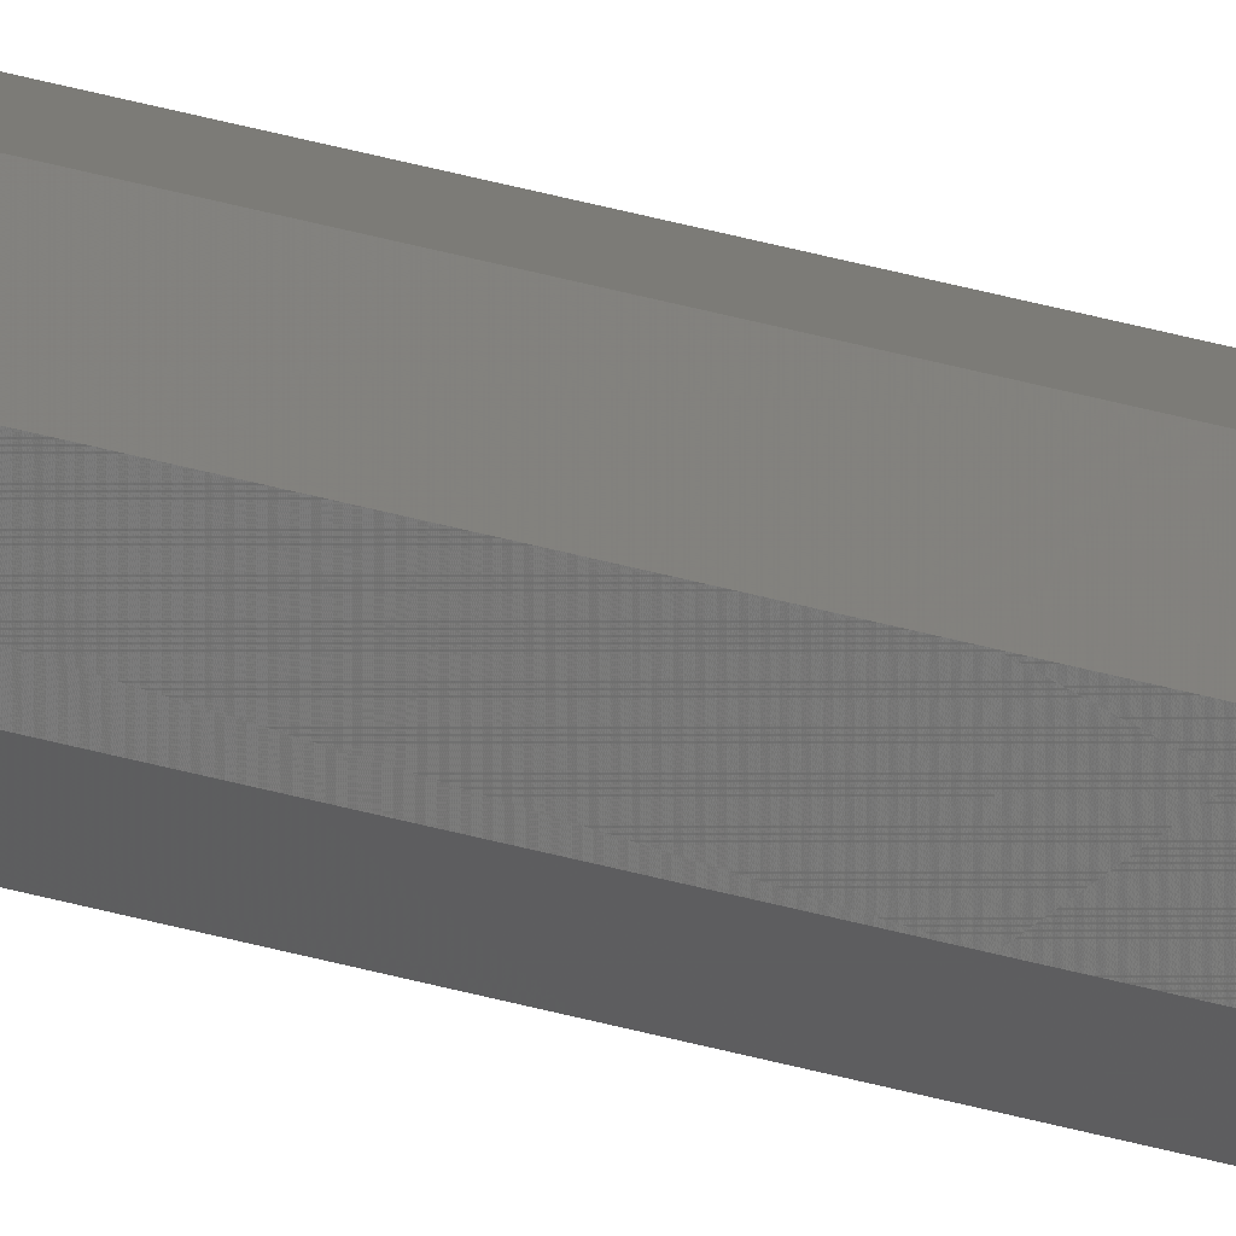
<metadata>
{"format":"stl","ext":"stl","renderer":"f3d","projection":"perspective","resolution":1024,"background":"white","views":[{"elev":8.1,"azim":147.9,"up":"+Z"}]}
</metadata>
<code>
# stl→obj: 432 verts, 456 faces
v -0.06 -61 0.09
v -0.0599 -60.79 0.09007
v -0.06 -61 0.06
v -0.0599 -60.79 0.05993
v -0.05969 -60.37 0.05979
v -0.05969 -60.37 0.09021
v -0.0593 -59.57 0.05952
v -0.0593 -59.57 0.09048
v -0.05855 -58.03 0.05901
v -0.05855 -58.03 0.09099
v -0.05716 -55.18 0.05806
v -0.05716 -55.18 0.09194
v -0.05557 -51.93 0.05698
v -0.05557 -51.93 0.09302
v -0.05398 -48.67 0.05589
v -0.05398 -48.67 0.09411
v -0.05239 -45.42 0.05481
v -0.05239 -45.42 0.09519
v -0.0508 -42.16 0.05372
v -0.0508 -42.16 0.09628
v -0.04921 -38.91 0.05264
v -0.04921 -38.91 0.09736
v -0.04762 -35.65 0.05155
v -0.04762 -35.65 0.09845
v -0.04647 -33.27 0.05076
v -0.04647 -33.27 0.09924
v -0.04585 -32.02 0.05034
v -0.04585 -32.02 0.09966
v -0.04553 -31.35 0.05012
v -0.04553 -31.35 0.09988
v -0.04536 -31 0.05
v -0.04536 -31 0.1
v -0.01 -31 0.01465
v -0.04553 -31.36 0.05012
v -0.0106 -31.36 0.01519
v -0.04586 -32.04 0.05035
v -0.01173 -32.04 0.01621
v -0.01385 -33.31 0.01814
v -0.04648 -33.31 0.05077
v -0.04765 -35.71 0.05157
v -0.01785 -35.71 0.02177
v -0.0492 -38.87 0.05262
v -0.02312 -38.87 0.02655
v -0.02839 -42.03 0.03132
v -0.05074 -42.03 0.05368
v -0.05228 -45.19 0.05473
v -0.03366 -45.19 0.0361
v -0.03893 -48.36 0.04088
v -0.05383 -48.36 0.05579
v -0.04419 -51.52 0.04566
v -0.05537 -51.52 0.05684
v -0.04946 -54.68 0.05044
v -0.05691 -54.68 0.05789
v -0.05473 -57.84 0.05522
v -0.05846 -57.84 0.05895
v -0.01059 -31.35 0.01518
v 0.04 -31 0.01465
v 0.04059 -31.35 0.01518
v -0.01171 -32.02 0.01619
v 0.04171 -32.02 0.01619
v -0.01384 -33.31 0.01813
v 0.04384 -33.31 0.01813
v -0.01792 -35.75 0.02183
v 0.04792 -35.75 0.02183
v -0.02339 -39.03 0.02679
v 0.05339 -39.03 0.02679
v -0.02886 -42.31 0.03175
v 0.05886 -42.31 0.03175
v -0.03433 -45.6 0.03671
v 0.06433 -45.6 0.03671
v -0.03979 -48.88 0.04167
v 0.06979 -48.88 0.04167
v -0.04526 -52.16 0.04663
v 0.07526 -52.16 0.04663
v -0.05073 -55.44 0.05159
v 0.08073 -55.44 0.05159
v -0.0555 -58.3 0.05592
v 0.0855 -58.3 0.05592
v -0.05834 -60.01 0.0585
v 0.08834 -60.01 0.0585
v 0.09 -61 0.06
v -0.05846 -57.84 0.09105
v -0.05473 -57.84 0.09478
v -0.05691 -54.68 0.09211
v -0.04946 -54.68 0.09956
v -0.05537 -51.52 0.09316
v -0.04419 -51.52 0.1043
v -0.05383 -48.36 0.09421
v -0.03893 -48.36 0.1091
v -0.05228 -45.19 0.09527
v -0.03366 -45.19 0.1139
v -0.05074 -42.03 0.09632
v -0.02839 -42.03 0.1187
v -0.0492 -38.87 0.09738
v -0.02312 -38.87 0.1235
v -0.04765 -35.71 0.09843
v -0.01785 -35.71 0.1282
v -0.04648 -33.31 0.09923
v -0.01385 -33.31 0.1319
v -0.04586 -32.04 0.09965
v -0.01173 -32.04 0.1338
v -0.0106 -31.36 0.1348
v -0.04553 -31.36 0.09988
v -0.01 -31 0.1354
v -0.01059 -31.35 0.1348
v 0.04 -31 0.1354
v 0.04059 -31.35 0.1348
v -0.01171 -32.02 0.1338
v 0.04171 -32.02 0.1338
v -0.01384 -33.31 0.1319
v 0.04384 -33.31 0.1319
v -0.01792 -35.75 0.1282
v 0.04792 -35.75 0.1282
v -0.02339 -39.03 0.1232
v 0.05339 -39.03 0.1232
v -0.02886 -42.31 0.1182
v 0.05886 -42.31 0.1182
v -0.03433 -45.6 0.1133
v 0.06433 -45.6 0.1133
v -0.03979 -48.88 0.1083
v 0.06979 -48.88 0.1083
v -0.04526 -52.16 0.1034
v 0.07526 -52.16 0.1034
v -0.05073 -55.44 0.09841
v 0.08073 -55.44 0.09841
v -0.0555 -58.3 0.09408
v 0.0855 -58.3 0.09408
v -0.05834 -60.01 0.0915
v 0.08834 -60.01 0.0915
v 0.09 -61 0.09
v -0.04535 -31 0.1
v -0.04535 -30.71 0.1
v -0.04535 -31 0.05
v -0.04535 -30.71 0.05
v -0.04535 -30.29 0.05
v -0.04535 -30.29 0.1
v -0.04535 -30 0.05
v -0.04535 -30 0.1
v -0.01 -31 0.01464
v -0.01 -30.71 0.01464
v -0.01 -30.29 0.01464
v -0.01 -30 0.01464
v -0.01 -30.71 0.1354
v -0.01 -30.29 0.1354
v -0.01 -30 0.1354
v 0.04 -31 0.01464
v 0.04 -30.71 0.01464
v 0.04 -30.29 0.01464
v 0.04 -30 0.01464
v 0.04 -30.71 0.1354
v 0.04 -30.29 0.1354
v 0.04 -30 0.1354
v 0.07536 -31 0.05
v 0.07536 -30.29 0.05
v 0.07536 -30.71 0.05
v 0.07536 -30 0.05
v 0.07536 -31 0.1
v 0.07536 -30.71 0.1
v 0.07536 -30.29 0.1
v 0.07536 -30 0.1
v -0.04536 -30 0.05
v -0.04536 -30 0.1
v -0.04482 -29.65 0.04941
v -0.04482 -29.65 0.1006
v -0.04381 -28.98 0.04829
v -0.04381 -28.98 0.1017
v -0.04187 -27.69 0.04616
v -0.04187 -27.69 0.1038
v -0.03817 -25.25 0.04208
v -0.03817 -25.25 0.1079
v -0.03321 -21.97 0.03661
v -0.03321 -21.97 0.1134
v -0.02825 -18.69 0.03114
v -0.02825 -18.69 0.1189
v -0.02329 -15.4 0.02567
v -0.02329 -15.4 0.1243
v -0.01833 -12.12 0.02021
v -0.01833 -12.12 0.1298
v -0.01337 -8.842 0.01474
v -0.01337 -8.842 0.1353
v -0.008407 -5.561 0.009268
v -0.008407 -5.561 0.1407
v -0.004082 -2.7 0.0045
v -0.004082 -2.7 0.1455
v -0.001503 -0.9941 0.001657
v -0.001503 -0.9941 0.1483
v 0 0 0
v 0 0 0.15
v -0.04481 -29.64 0.0494
v -0.00988 -29.64 0.01447
v -0.04379 -28.96 0.04827
v -0.009655 -28.96 0.01414
v -0.04186 -27.69 0.04615
v -0.00923 -27.69 0.01352
v -0.03823 -25.29 0.04215
v -0.00843 -25.29 0.01235
v -0.007376 -22.13 0.0108
v -0.03345 -22.13 0.03688
v -0.02868 -18.97 0.03161
v -0.006322 -18.97 0.009259
v -0.005269 -15.81 0.007716
v -0.0239 -15.81 0.02634
v -0.01912 -12.64 0.02107
v -0.004215 -12.64 0.006173
v -0.003161 -9.484 0.00463
v -0.01434 -9.484 0.01581
v -0.009559 -6.322 0.01054
v -0.002107 -6.322 0.003086
v -0.001054 -3.161 0.001543
v -0.004779 -3.161 0.005269
v -0.00988 -29.64 0.1355
v -0.04481 -29.64 0.1006
v -0.04379 -28.96 0.1017
v -0.009655 -28.96 0.1359
v -0.00923 -27.69 0.1365
v -0.04186 -27.69 0.1039
v -0.03823 -25.29 0.1079
v -0.00843 -25.29 0.1377
v -0.007376 -22.13 0.1392
v -0.03345 -22.13 0.1131
v -0.02868 -18.97 0.1184
v -0.006322 -18.97 0.1407
v -0.005269 -15.81 0.1423
v -0.0239 -15.81 0.1237
v -0.01912 -12.64 0.1289
v -0.004215 -12.64 0.1438
v -0.003161 -9.484 0.1454
v -0.01434 -9.484 0.1342
v -0.009559 -6.322 0.1395
v -0.002107 -6.322 0.1469
v -0.001054 -3.161 0.1485
v -0.004779 -3.161 0.1447
v 0.03988 -29.65 0.01447
v -0.009883 -29.65 0.01447
v -0.009661 -28.98 0.01415
v 0.03966 -28.98 0.01415
v -0.009242 -27.73 0.01353
v 0.03924 -27.73 0.01353
v -0.00845 -25.35 0.01238
v 0.03845 -25.35 0.01238
v -0.007365 -22.09 0.01079
v 0.03736 -22.09 0.01079
v -0.00628 -18.84 0.009197
v 0.03628 -18.84 0.009197
v -0.005194 -15.58 0.007607
v 0.03519 -15.58 0.007607
v -0.004109 -12.33 0.006018
v 0.03411 -12.33 0.006018
v -0.003024 -9.072 0.004429
v 0.03302 -9.072 0.004429
v -0.001939 -5.816 0.002839
v 0.03194 -5.816 0.002839
v -0.0009903 -2.971 0.00145
v 0.03099 -2.971 0.00145
v -0.0004762 -1.429 0.0006974
v 0.03048 -1.429 0.0006974
v -0.0002097 -0.6292 0.0003072
v 0.03021 -0.6292 0.0003072
v 0.03007 -0.2148 0.0001049
v -7.161e-05 -0.2148 0.0001049
v 0.03 0 0
v 0.03988 -29.65 0.1355
v -0.009883 -29.65 0.1355
v -0.009661 -28.98 0.1359
v 0.03966 -28.98 0.1359
v -0.009242 -27.73 0.1365
v 0.03924 -27.73 0.1365
v -0.00845 -25.35 0.1376
v 0.03845 -25.35 0.1376
v -0.007365 -22.09 0.1392
v 0.03736 -22.09 0.1392
v -0.00628 -18.84 0.1408
v 0.03628 -18.84 0.1408
v -0.005194 -15.58 0.1424
v 0.03519 -15.58 0.1424
v -0.004109 -12.33 0.144
v 0.03411 -12.33 0.144
v -0.003024 -9.072 0.1456
v 0.03302 -9.072 0.1456
v -0.001939 -5.816 0.1472
v 0.03194 -5.816 0.1472
v -0.0009903 -2.971 0.1485
v 0.03099 -2.971 0.1485
v -0.0004762 -1.429 0.1493
v 0.03048 -1.429 0.1493
v -0.0002097 -0.6292 0.1497
v 0.03021 -0.6292 0.1497
v -7.161e-05 -0.2148 0.1499
v 0.03007 -0.2148 0.1499
v 0.03 0 0.15
v 0.0315 -0.9941 0.001657
v 0.0315 -0.9941 0.1483
v 0.03408 -2.7 0.0045
v 0.03408 -2.7 0.1455
v 0.03841 -5.561 0.1407
v 0.03841 -5.561 0.009268
v 0.04337 -8.842 0.01474
v 0.04337 -8.842 0.1353
v 0.04833 -12.12 0.02021
v 0.04833 -12.12 0.1298
v 0.05329 -15.4 0.1243
v 0.05329 -15.4 0.02567
v 0.05825 -18.69 0.03114
v 0.05825 -18.69 0.1189
v 0.06321 -21.97 0.03661
v 0.06321 -21.97 0.1134
v 0.06817 -25.25 0.1079
v 0.06817 -25.25 0.04208
v 0.07187 -27.69 0.04616
v 0.07187 -27.69 0.1038
v 0.07381 -28.98 0.04829
v 0.07381 -28.98 0.1017
v 0.07482 -29.65 0.1006
v 0.07482 -29.65 0.04941
v 0.07535 -30 0.05
v 0.07535 -30 0.1
v 0.03478 -3.161 0.005269
v 0.03105 -3.161 0.001543
v 0.03211 -6.322 0.003086
v 0.03956 -6.322 0.01054
v 0.03316 -9.484 0.00463
v 0.04434 -9.484 0.01581
v 0.04912 -12.64 0.02107
v 0.03421 -12.64 0.006173
v 0.03527 -15.81 0.007716
v 0.0539 -15.81 0.02634
v 0.05868 -18.97 0.03161
v 0.03632 -18.97 0.009259
v 0.06345 -22.13 0.03688
v 0.03738 -22.13 0.0108
v 0.06823 -25.29 0.04215
v 0.03843 -25.29 0.01235
v 0.07186 -27.69 0.04615
v 0.03923 -27.69 0.01352
v 0.07379 -28.96 0.04827
v 0.03965 -28.96 0.01414
v 0.07481 -29.64 0.0494
v 0.03988 -29.64 0.01447
v 0.03105 -3.161 0.1485
v 0.03478 -3.161 0.1447
v 0.03956 -6.322 0.1395
v 0.03211 -6.322 0.1469
v 0.04434 -9.484 0.1342
v 0.03316 -9.484 0.1454
v 0.04912 -12.64 0.1289
v 0.03421 -12.64 0.1438
v 0.0539 -15.81 0.1237
v 0.03527 -15.81 0.1423
v 0.05868 -18.97 0.1184
v 0.03632 -18.97 0.1407
v 0.06345 -22.13 0.1131
v 0.03738 -22.13 0.1392
v 0.06823 -25.29 0.1079
v 0.03843 -25.29 0.1377
v 0.07186 -27.69 0.1039
v 0.03923 -27.69 0.1365
v 0.03965 -28.96 0.1359
v 0.07379 -28.96 0.1017
v 0.07481 -29.64 0.1006
v 0.03988 -29.64 0.1355
v 0.08846 -57.84 0.05895
v 0.08473 -57.84 0.05522
v 0.08691 -54.68 0.05789
v 0.07946 -54.68 0.05044
v 0.08537 -51.52 0.05684
v 0.07419 -51.52 0.04566
v 0.08383 -48.36 0.05579
v 0.06893 -48.36 0.04088
v 0.08228 -45.19 0.05473
v 0.06366 -45.19 0.0361
v 0.08074 -42.03 0.05368
v 0.05839 -42.03 0.03132
v 0.0792 -38.87 0.05262
v 0.05312 -38.87 0.02655
v 0.07765 -35.71 0.05157
v 0.04785 -35.71 0.02177
v 0.07648 -33.31 0.05077
v 0.04385 -33.31 0.01814
v 0.07586 -32.04 0.05035
v 0.04173 -32.04 0.01621
v 0.07553 -31.36 0.05012
v 0.0406 -31.36 0.01519
v 0.07553 -31.36 0.09988
v 0.0406 -31.36 0.1348
v 0.04173 -32.04 0.1338
v 0.07586 -32.04 0.09965
v 0.07648 -33.31 0.09923
v 0.04385 -33.31 0.1319
v 0.04785 -35.71 0.1282
v 0.07765 -35.71 0.09843
v 0.0792 -38.87 0.09738
v 0.05312 -38.87 0.1235
v 0.05839 -42.03 0.1187
v 0.08074 -42.03 0.09632
v 0.08228 -45.19 0.09527
v 0.06366 -45.19 0.1139
v 0.06893 -48.36 0.1091
v 0.08383 -48.36 0.09421
v 0.08537 -51.52 0.09316
v 0.07419 -51.52 0.1043
v 0.07946 -54.68 0.09956
v 0.08691 -54.68 0.09211
v 0.08846 -57.84 0.09105
v 0.08473 -57.84 0.09478
v 0.0899 -60.79 0.09007
v 0.0899 -60.79 0.05993
v 0.08969 -60.37 0.05979
v 0.08969 -60.37 0.09021
v 0.0893 -59.57 0.05952
v 0.0893 -59.57 0.09048
v 0.08855 -58.03 0.05901
v 0.08855 -58.03 0.09099
v 0.08716 -55.18 0.05806
v 0.08716 -55.18 0.09194
v 0.08557 -51.93 0.05698
v 0.08557 -51.93 0.09302
v 0.08398 -48.67 0.05589
v 0.08398 -48.67 0.09411
v 0.08239 -45.42 0.05481
v 0.08239 -45.42 0.09519
v 0.0808 -42.16 0.05372
v 0.0808 -42.16 0.09628
v 0.07921 -38.91 0.05264
v 0.07921 -38.91 0.09736
v 0.07762 -35.65 0.05155
v 0.07762 -35.65 0.09845
v 0.07647 -33.27 0.05076
v 0.07647 -33.27 0.09924
v 0.07585 -32.02 0.05034
v 0.07585 -32.02 0.09966
v 0.07553 -31.35 0.09988
v 0.07553 -31.35 0.05012
f 1 2 3
f 4 3 2
f 4 2 5
f 6 5 2
f 5 6 7
f 8 7 6
f 7 8 9
f 10 9 8
f 9 10 11
f 12 11 10
f 11 12 13
f 14 13 12
f 13 14 15
f 16 15 14
f 15 16 17
f 18 17 16
f 17 18 19
f 20 19 18
f 19 20 21
f 22 21 20
f 21 22 23
f 24 23 22
f 23 24 25
f 26 25 24
f 25 26 27
f 28 27 26
f 27 28 29
f 30 29 28
f 29 30 31
f 32 31 30
f 31 33 34
f 35 34 33
f 34 35 36
f 37 36 35
f 38 39 37
f 36 37 39
f 39 38 40
f 41 40 38
f 40 41 42
f 43 42 41
f 43 44 42
f 45 42 44
f 45 44 46
f 47 46 44
f 47 48 46
f 49 46 48
f 48 50 49
f 51 49 50
f 50 52 51
f 53 51 52
f 52 54 53
f 55 53 54
f 54 3 55
f 33 56 57
f 58 57 56
f 59 60 56
f 58 56 60
f 59 61 60
f 62 60 61
f 63 64 61
f 62 61 64
f 63 65 64
f 66 64 65
f 67 68 65
f 66 65 68
f 67 69 68
f 70 68 69
f 71 72 69
f 70 69 72
f 71 73 72
f 74 72 73
f 75 76 73
f 74 73 76
f 75 77 76
f 78 76 77
f 79 80 77
f 78 77 80
f 79 3 80
f 81 80 3
f 82 1 83
f 84 82 85
f 83 85 82
f 84 85 86
f 87 86 85
f 88 86 89
f 87 89 86
f 88 89 90
f 91 90 89
f 92 90 93
f 91 93 90
f 92 93 94
f 95 94 93
f 96 94 97
f 95 97 94
f 96 97 98
f 99 98 97
f 98 99 100
f 101 100 99
f 102 103 101
f 100 101 103
f 102 104 103
f 32 103 104
f 104 105 106
f 107 106 105
f 108 109 105
f 107 105 109
f 108 110 109
f 111 109 110
f 112 113 110
f 111 110 113
f 112 114 113
f 115 113 114
f 116 117 114
f 115 114 117
f 116 118 117
f 119 117 118
f 120 121 118
f 119 118 121
f 120 122 121
f 123 121 122
f 124 125 122
f 123 122 125
f 124 126 125
f 127 125 126
f 128 129 126
f 127 126 129
f 128 1 129
f 130 129 1
f 131 132 133
f 134 133 132
f 135 134 136
f 132 136 134
f 137 135 138
f 136 138 135
f 133 134 139
f 140 139 134
f 141 140 135
f 134 135 140
f 135 137 141
f 142 141 137
f 104 143 131
f 132 131 143
f 143 144 132
f 136 132 144
f 136 144 138
f 145 138 144
f 139 140 146
f 147 146 140
f 141 142 148
f 147 140 148
f 141 148 140
f 149 148 142
f 106 150 104
f 143 104 150
f 143 150 144
f 151 144 150
f 144 151 145
f 152 145 151
f 146 147 153
f 148 154 147
f 155 153 147
f 155 147 154
f 149 156 148
f 154 148 156
f 157 158 106
f 150 106 158
f 159 151 158
f 150 158 151
f 160 152 159
f 151 159 152
f 155 158 153
f 157 153 158
f 154 156 159
f 154 159 155
f 158 155 159
f 160 159 156
f 161 162 163
f 164 163 162
f 163 164 165
f 166 165 164
f 167 165 168
f 166 168 165
f 169 167 170
f 168 170 167
f 169 170 171
f 172 171 170
f 173 171 174
f 172 174 171
f 175 173 176
f 174 176 173
f 175 176 177
f 178 177 176
f 179 177 180
f 178 180 177
f 181 179 182
f 180 182 179
f 181 182 183
f 184 183 182
f 185 183 186
f 184 186 183
f 185 186 187
f 188 187 186
f 161 189 142
f 190 142 189
f 189 191 190
f 192 190 191
f 191 193 192
f 194 192 193
f 193 195 194
f 196 194 195
f 196 195 197
f 198 197 195
f 198 199 197
f 200 197 199
f 200 199 201
f 202 201 199
f 202 203 201
f 204 201 203
f 204 203 205
f 206 205 203
f 206 207 205
f 208 205 207
f 208 207 209
f 210 209 207
f 209 210 187
f 211 145 212
f 162 212 145
f 212 213 211
f 214 211 213
f 215 214 216
f 213 216 214
f 216 217 215
f 218 215 217
f 218 217 219
f 220 219 217
f 220 221 219
f 222 219 221
f 222 221 223
f 224 223 221
f 224 225 223
f 226 223 225
f 226 225 227
f 228 227 225
f 228 229 227
f 230 227 229
f 230 229 231
f 232 231 229
f 231 232 188
f 149 142 233
f 234 233 142
f 235 236 234
f 233 234 236
f 237 238 235
f 236 235 238
f 239 240 237
f 238 237 240
f 241 242 239
f 240 239 242
f 243 244 241
f 242 241 244
f 245 246 243
f 244 243 246
f 247 248 245
f 246 245 248
f 249 250 247
f 248 247 250
f 251 252 249
f 250 249 252
f 253 254 251
f 252 251 254
f 255 256 253
f 254 253 256
f 257 258 255
f 256 255 258
f 258 257 259
f 260 259 257
f 260 187 259
f 261 259 187
f 152 262 145
f 263 145 262
f 263 262 264
f 265 264 262
f 264 265 266
f 267 266 265
f 266 267 268
f 269 268 267
f 268 269 270
f 271 270 269
f 270 271 272
f 273 272 271
f 272 273 274
f 275 274 273
f 274 275 276
f 277 276 275
f 276 277 278
f 279 278 277
f 278 279 280
f 281 280 279
f 280 281 282
f 283 282 281
f 282 283 284
f 285 284 283
f 284 285 286
f 287 286 285
f 286 287 288
f 289 288 287
f 288 289 188
f 290 188 289
f 261 291 290
f 292 290 291
f 291 293 292
f 294 292 293
f 294 293 295
f 296 295 293
f 296 297 295
f 298 295 297
f 297 299 298
f 300 298 299
f 300 299 301
f 302 301 299
f 302 303 301
f 304 301 303
f 303 305 304
f 306 304 305
f 306 305 307
f 308 307 305
f 308 309 307
f 310 307 309
f 309 311 310
f 312 310 311
f 312 311 313
f 314 313 311
f 314 315 313
f 316 313 315
f 317 318 261
f 318 317 319
f 320 319 317
f 319 320 321
f 322 321 320
f 323 324 322
f 321 322 324
f 324 323 325
f 326 325 323
f 326 327 325
f 328 325 327
f 329 330 327
f 328 327 330
f 329 331 330
f 332 330 331
f 331 333 332
f 334 332 333
f 333 335 334
f 336 334 335
f 335 337 336
f 338 336 337
f 337 315 338
f 149 338 315
f 339 340 290
f 340 339 341
f 342 341 339
f 343 341 344
f 342 344 341
f 343 344 345
f 346 345 344
f 347 345 348
f 346 348 345
f 347 348 349
f 350 349 348
f 351 349 352
f 350 352 349
f 351 352 353
f 354 353 352
f 355 353 356
f 354 356 353
f 356 357 355
f 358 355 357
f 359 358 360
f 357 360 358
f 359 360 316
f 152 316 360
f 361 81 362
f 363 361 364
f 362 364 361
f 363 364 365
f 366 365 364
f 367 365 368
f 366 368 365
f 367 368 369
f 370 369 368
f 371 369 372
f 370 372 369
f 371 372 373
f 374 373 372
f 375 373 376
f 374 376 373
f 375 376 377
f 378 377 376
f 377 378 379
f 380 379 378
f 379 380 381
f 382 381 380
f 381 382 153
f 57 153 382
f 383 384 157
f 106 157 384
f 384 383 385
f 386 385 383
f 387 388 386
f 385 386 388
f 388 387 389
f 390 389 387
f 390 391 389
f 392 389 391
f 392 391 393
f 394 393 391
f 394 395 393
f 396 393 395
f 396 395 397
f 398 397 395
f 398 399 397
f 400 397 399
f 400 399 401
f 402 401 399
f 402 403 401
f 404 401 403
f 403 130 404
f 130 81 405
f 406 405 81
f 407 408 406
f 405 406 408
f 409 410 407
f 408 407 410
f 411 412 409
f 410 409 412
f 413 414 411
f 412 411 414
f 415 416 413
f 414 413 416
f 417 418 415
f 416 415 418
f 419 420 417
f 418 417 420
f 421 422 419
f 420 419 422
f 423 424 421
f 422 421 424
f 425 426 423
f 424 423 426
f 427 428 425
f 426 425 428
f 429 430 427
f 428 427 430
f 430 429 431
f 432 431 429
f 432 153 431
f 157 431 153

</code>
